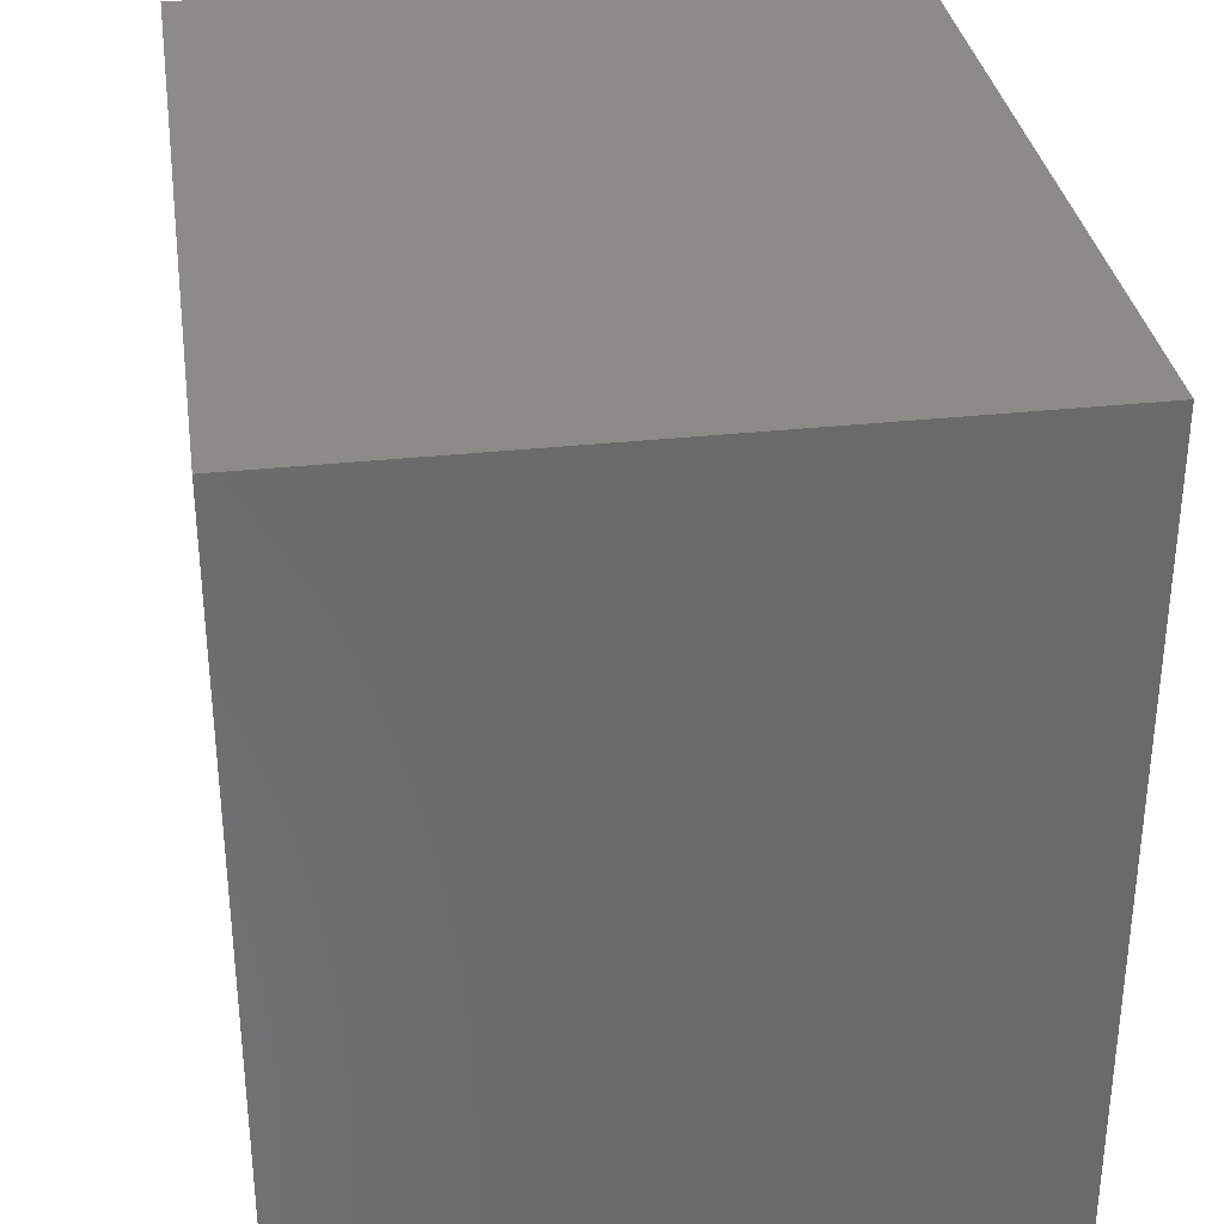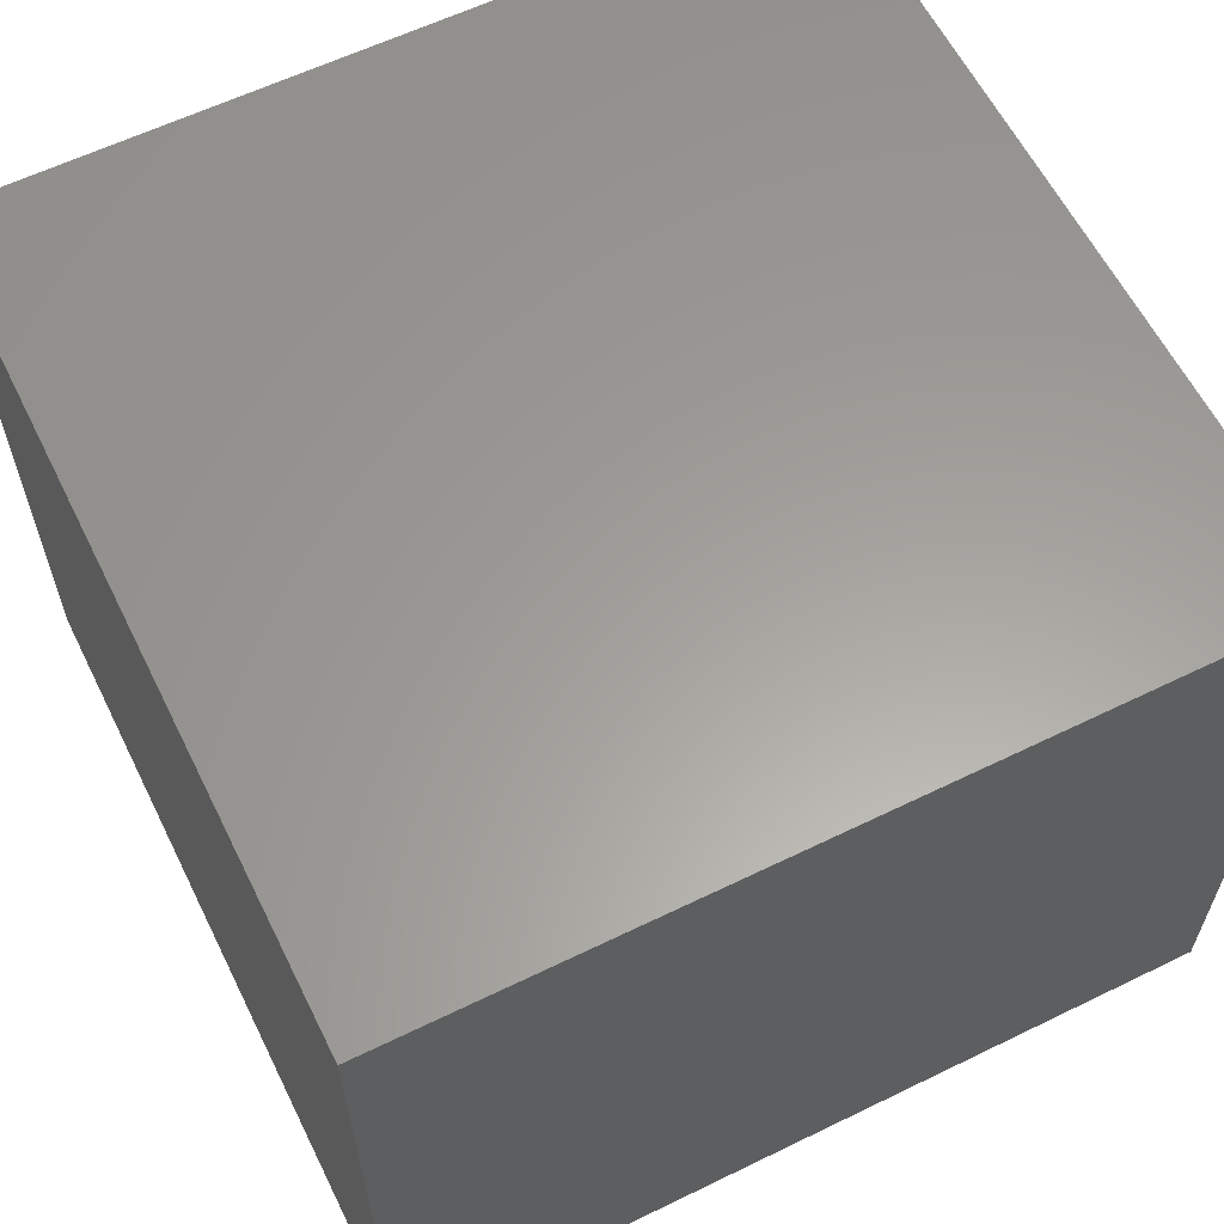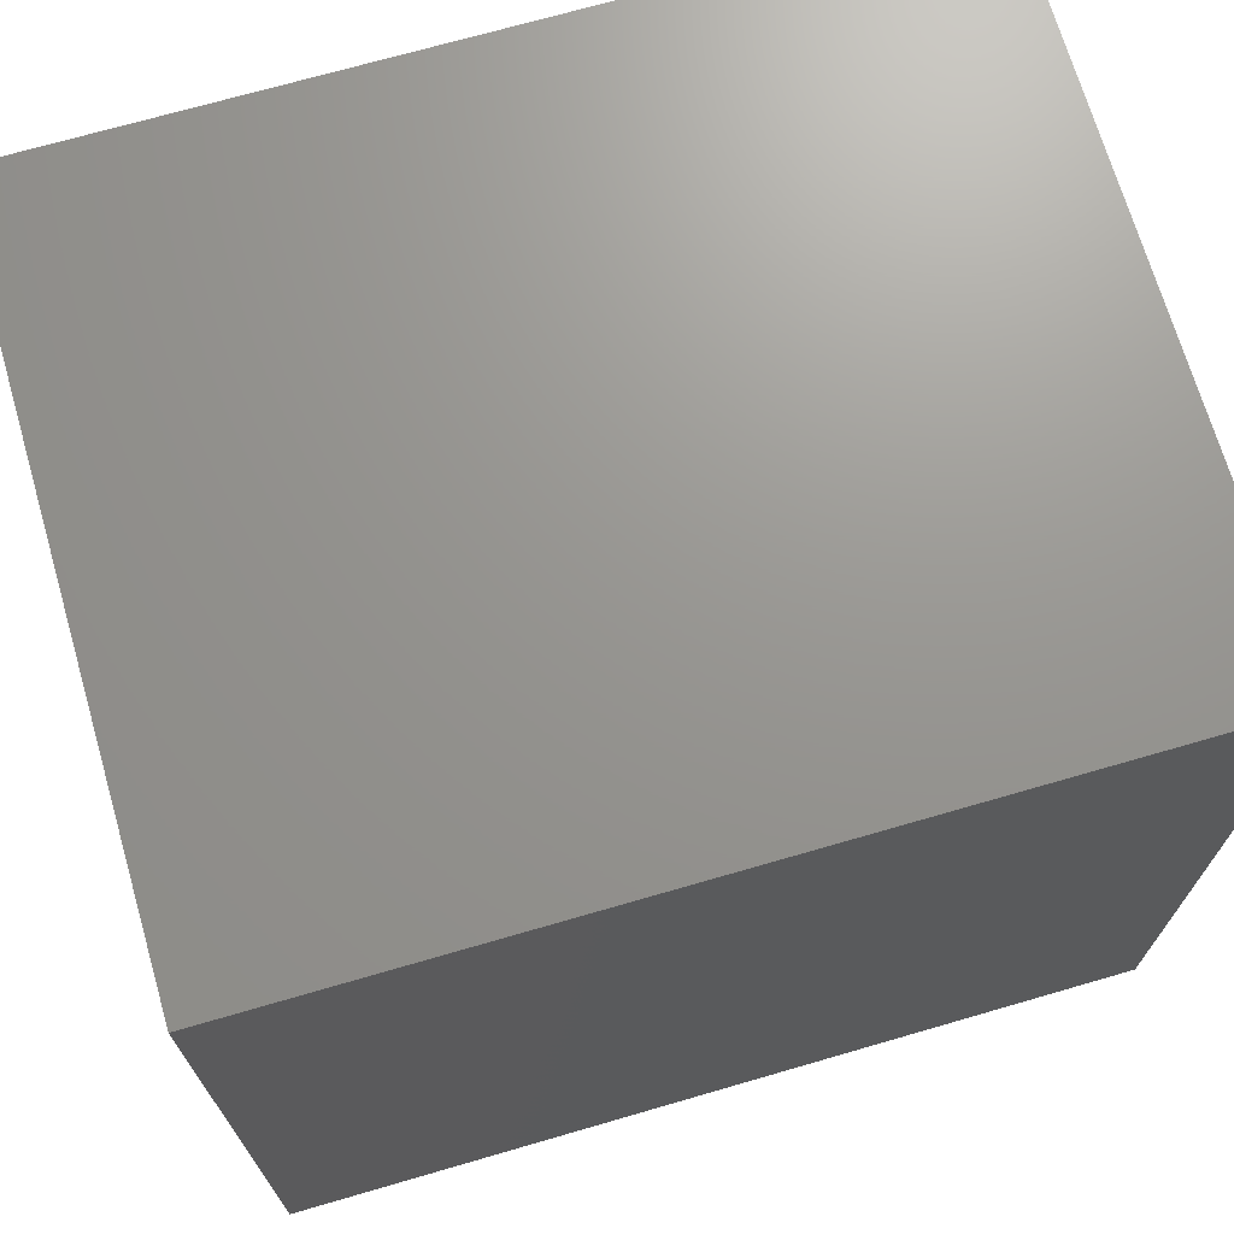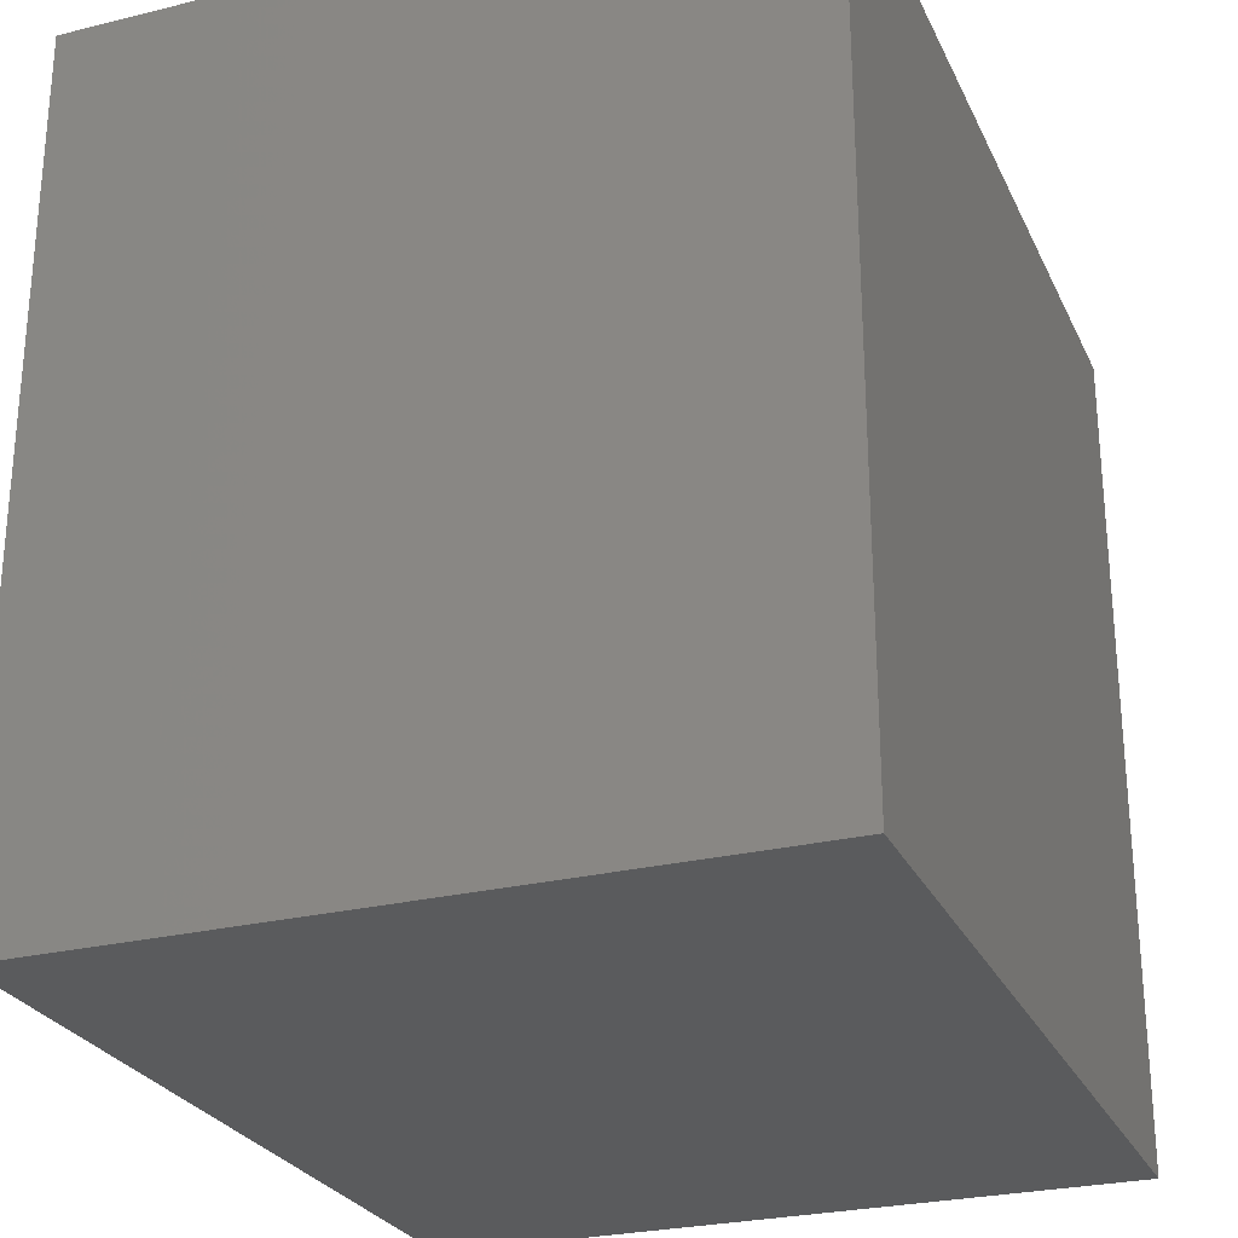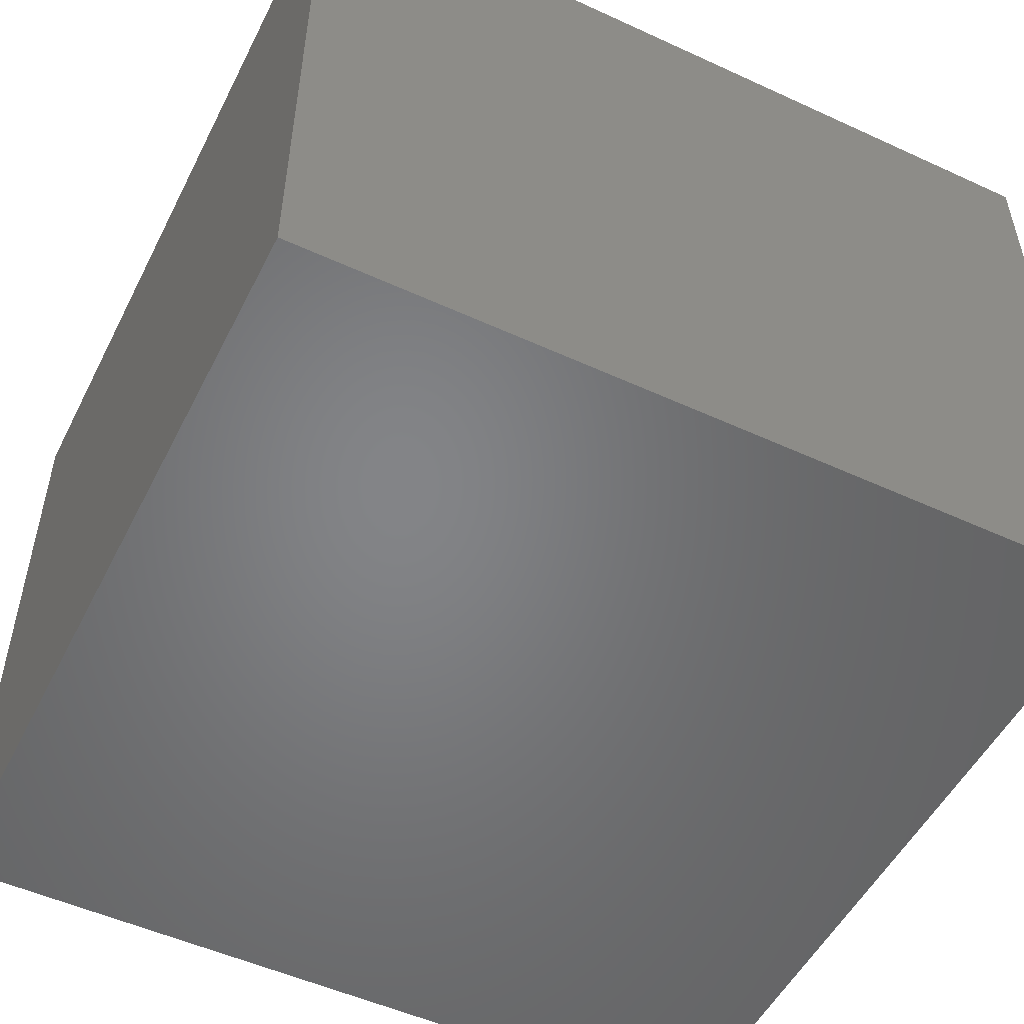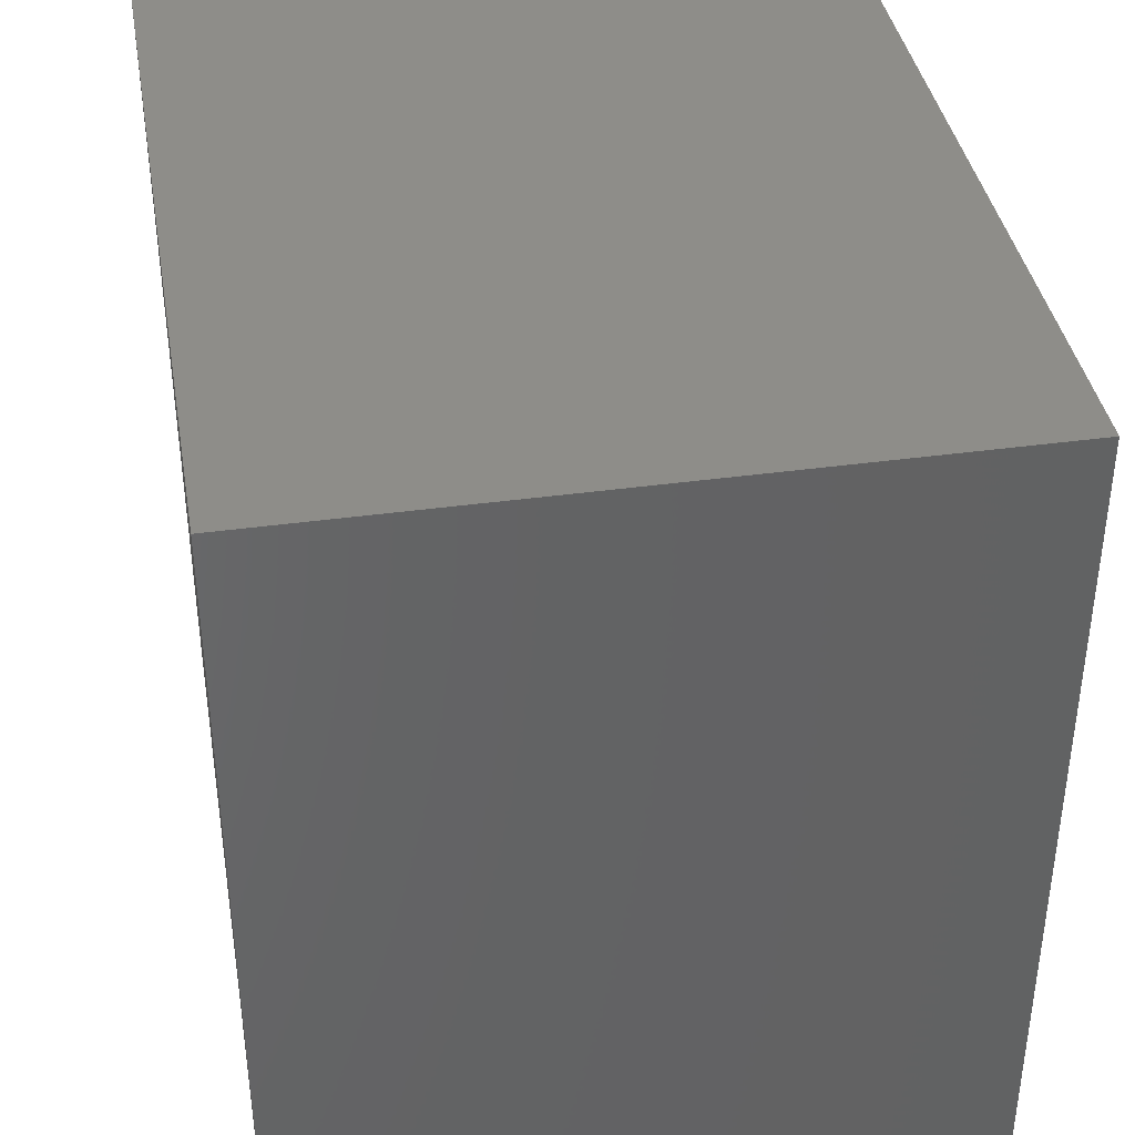
<metadata>
{"format":"stl","ext":"stl","renderer":"f3d","projection":"perspective","resolution":1024,"background":"white","views":[{"elev":33.1,"azim":81.5,"up":"+Y"},{"elev":60.8,"azim":-26.4,"up":"+Z"},{"elev":70.5,"azim":163.8,"up":"+Y"},{"elev":-26.6,"azim":-69.0,"up":"+Y"},{"elev":-51.9,"azim":153.6,"up":"+Z"},{"elev":39.0,"azim":-99.8,"up":"+Y"}]}
</metadata>
<code>
# stl→obj: 8 verts, 12 faces
v 37.33 0 -7.667
v 18.67 0 7.667
v 37.33 0 7.667
v 18.67 0 -7.667
v 37.33 -18.38 7.667
v 37.33 -18.38 -7.667
v 18.67 -18.38 7.667
v 18.67 -18.38 -7.667
f 1 2 3
f 2 1 4
f 5 1 3
f 1 5 6
f 2 5 3
f 5 2 7
f 8 1 6
f 1 8 4
f 8 2 4
f 2 8 7
f 8 5 7
f 5 8 6

</code>
